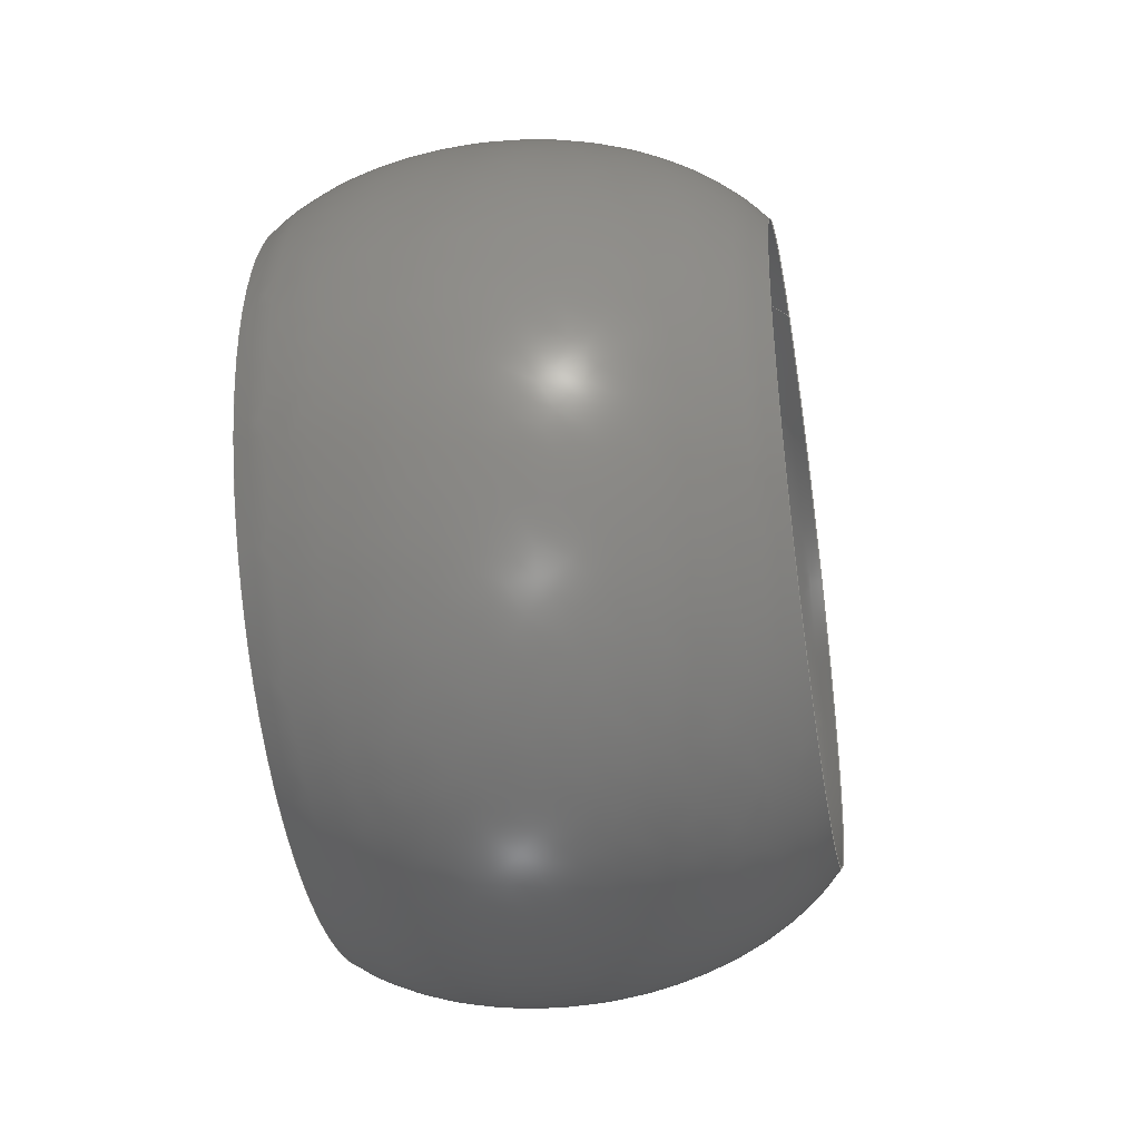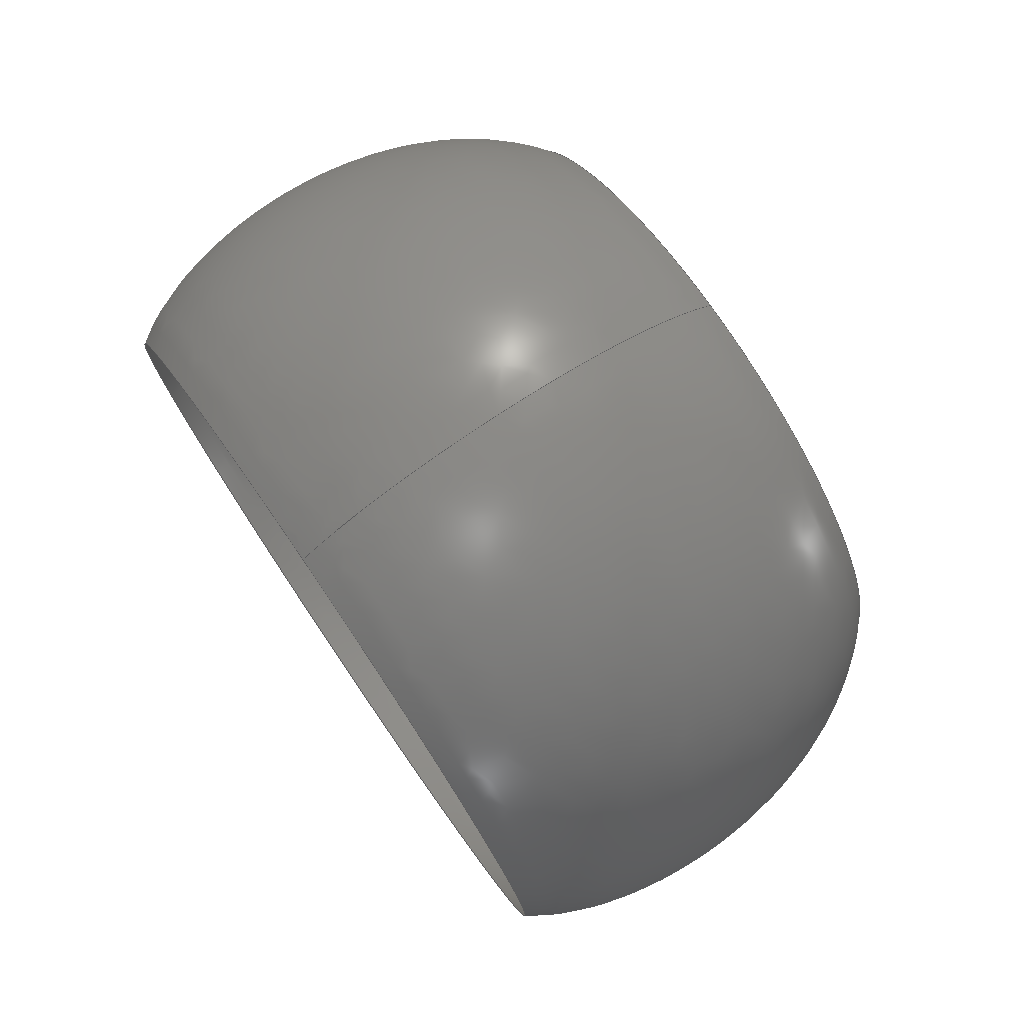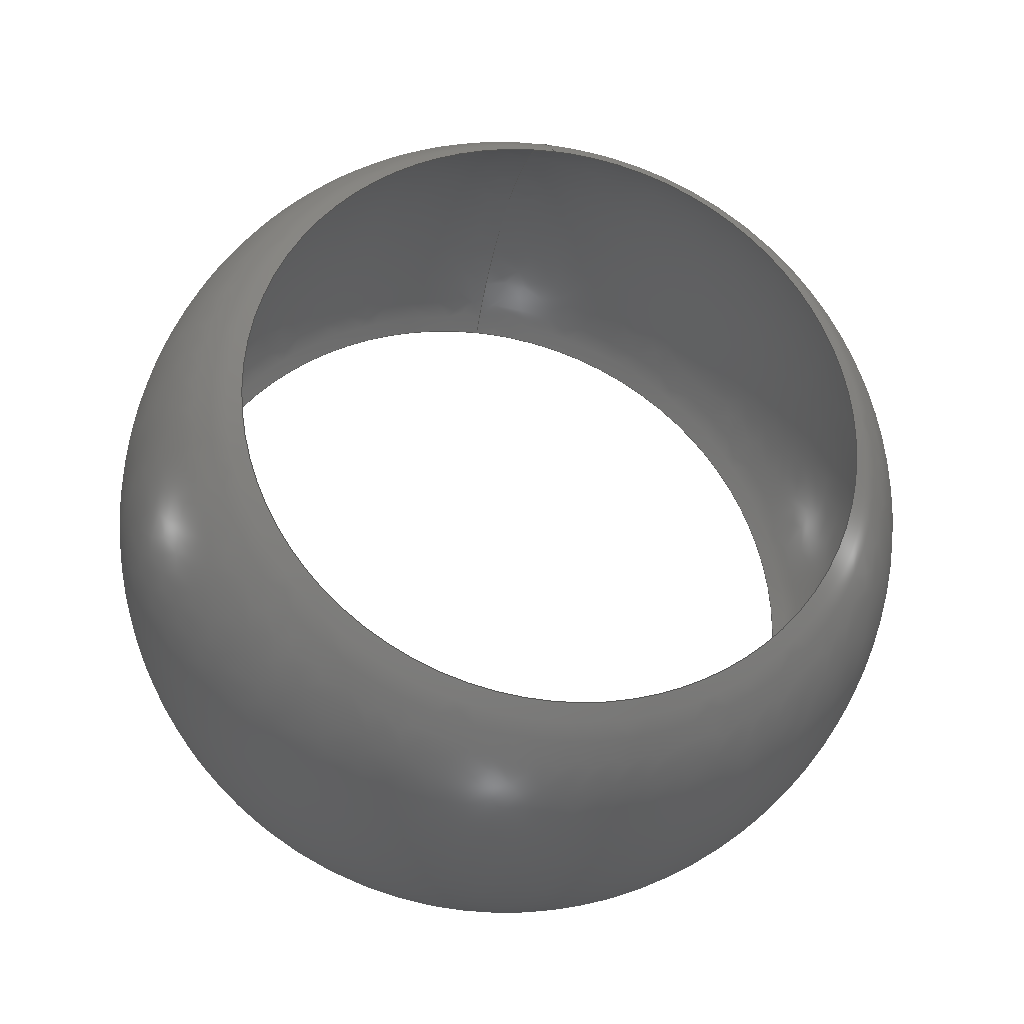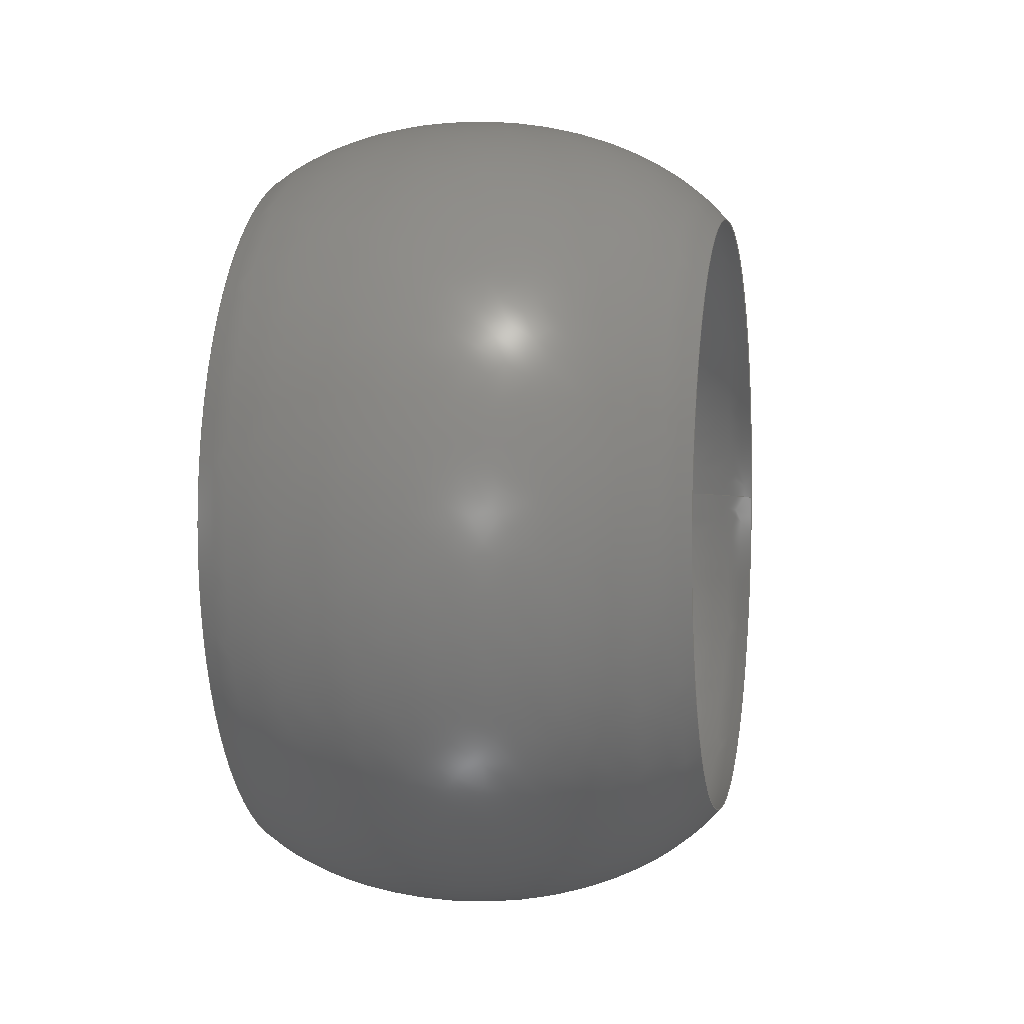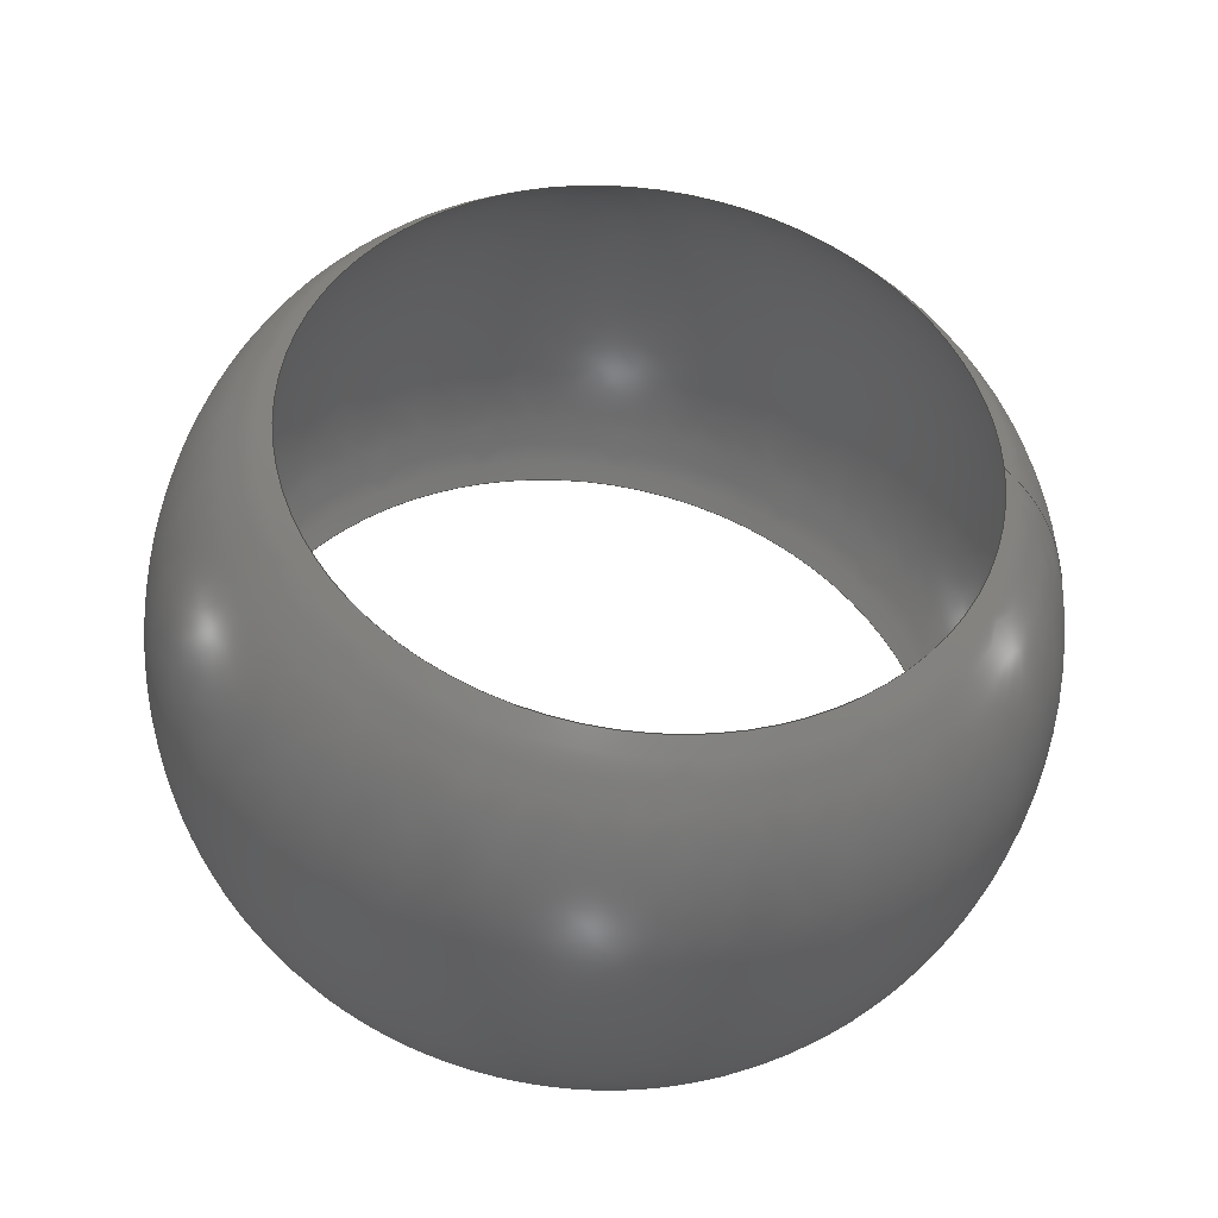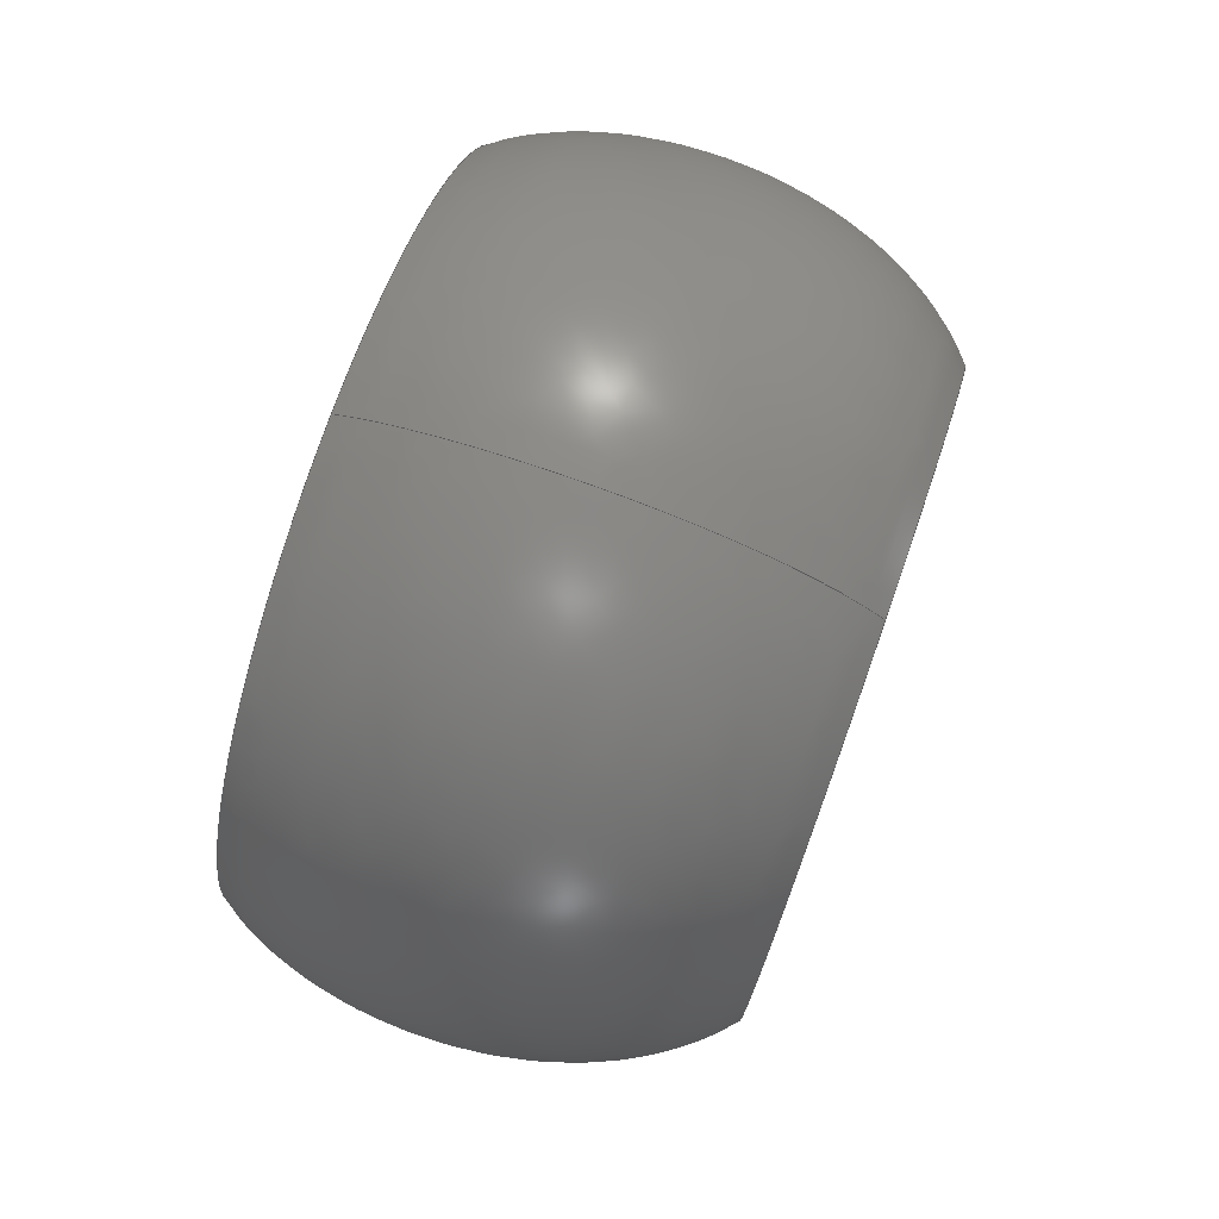
<metadata>
{"format":"iges","ext":"igs","renderer":"f3d","projection":"perspective","resolution":1024,"background":"white","views":[{"elev":-39.9,"azim":9.8,"up":"+Y"},{"elev":76.7,"azim":-34.3,"up":"+Y"},{"elev":-26.6,"azim":79.0,"up":"+Y"},{"elev":3.9,"azim":11.1,"up":"+Z"},{"elev":-39.3,"azim":82.7,"up":"+Z"},{"elev":77.6,"azim":19.4,"up":"+Y"}]}
</metadata>
<code>

IGES obtained from Nurbs toolbox.
See <http://octave.sourceforge.net/nurbs/>.

1H,,1H;,13HNurbs toolbox,14Hv6_opt_165igs,12HOctave Nurbs,8Hnrb2iges,
32,75,6,75,15,17HNurbs from Octave,1,6,1HM,1000,1,10H20200.26,
1e-06,1e+04,12HJacopo Corno,19HGSCE - TU Darmstadt,3,0;
     128       1       0       0       0       0       0       0       0
     128       0       0      50       0                               0
128,8,7,2,7,0,0,0,0,0,0,0,0,0.25,             1
0.25,0.5,0.5,0.75,0.75,1,1,        1
1,0,0,0,0,0,0,        1
0,0,1,1,1,1,1,        1
1,1,1,1,0.7071,1,0.7071,        1
1,0.7071,1,0.7071,1,1,0.7071,        1
1,0.7071,1,0.7071,1,0.7071,1,        1
1,0.7071,1,0.7071,1,0.7071,1,        1
0.7071,1,1,0.7071,1,0.7071,1,        1
0.7071,1,0.7071,1,1,0.7071,1,        1
0.7071,1,0.7071,1,0.7071,1,1,        1
0.7071,1,0.7071,1,0.7071,1,0.7071,        1
1,1,0.7071,1,0.7071,1,0.7071,        1
1,0.7071,1,1,0.7071,1,0.7071,        1
1,0.7071,1,0.7071,1,0.23,0.0589,        1
-0,0.23,0.0589,0.0589,0.23,0,0.0589,       1
0.23,-0.0589,0.0589,0.23,-0.0589,0,               1
0.23,-0.0589,-0.0589,0.23,-0,-0.0589,             1
0.23,0.0589,-0.0589,0.23,0.0589,-0,               1
0.2371,0.06424,-0,0.2371,0.06424,0.06424,0.2371,       1
0,0.06424,0.2371,-0.06424,0.06424,0.2371,                1
-0.06424,0,0.2371,-0.06424,-0.06424,0.2371,              1
-0,-0.06424,0.2371,0.06424,-0.06424,0.2371,              1
0.06424,-0,0.2487,0.06863,-0,0.2487,               1
0.06863,0.06863,0.2487,0,0.06863,0.2487,-0.06863,       1
0.06863,0.2487,-0.06863,0,0.2487,-0.06863,               1
-0.06863,0.2487,-0,-0.06863,0.2487,0.06863,              1
-0.06863,0.2487,0.06863,-0,0.2633,0.07029,               1
-0,0.2633,0.07029,0.07029,0.2633,0,0.07029,       1
0.2633,-0.07029,0.07029,0.2633,-0.07029,0,               1
0.2633,-0.07029,-0.07029,0.2633,-0,-0.07029,             1
0.2633,0.07029,-0.07029,0.2633,0.07029,-0,               1
0.2778,0.06852,-0,0.2778,0.06852,0.06852,0.2778,       1
0,0.06852,0.2778,-0.06852,0.06852,0.2778,                1
-0.06852,0,0.2778,-0.06852,-0.06852,0.2778,              1
-0,-0.06852,0.2778,0.06852,-0.06852,0.2778,              1
0.06852,-0,0.29,0.06396,0,0.29,0.06396,       1
0.06396,0.29,0,0.06396,0.29,-0.06396,0.06396,       1
0.29,-0.06396,0,0.29,-0.06396,-0.06396,              1
0.29,-0,-0.06396,0.29,0.06396,-0.06396,              1
0.29,0.06396,-0,0.299,0.05762,0,0.299,       1
0.05762,0.05762,0.299,0,0.05762,0.299,-0.05762,       1
0.05762,0.299,-0.05762,0,0.299,-0.05762,               1
-0.05762,0.299,-0,-0.05762,0.299,0.05762,              1
-0.05762,0.299,0.05762,-0,0.305,0.05051,               1
0,0.305,0.05051,0.05051,0.305,0,0.05051,        1
0.305,-0.05051,0.05051,0.305,-0.05051,0,               1
0.305,-0.05051,-0.05051,0.305,-0,-0.05051,             1
0.305,0.05051,-0.05051,0.305,0.05051,-0,               1
0,1,0,1,0,0;                               1
      4S      3G      2D     50P
</code>
